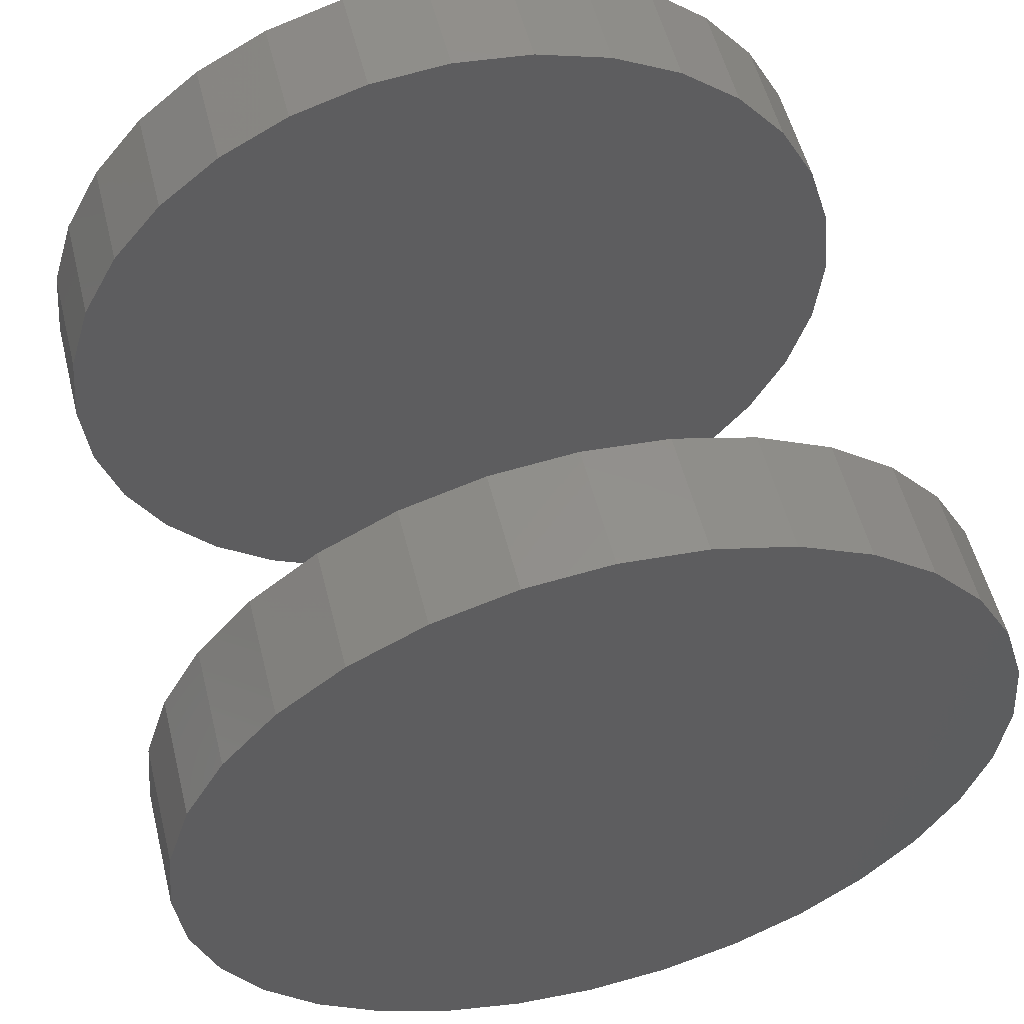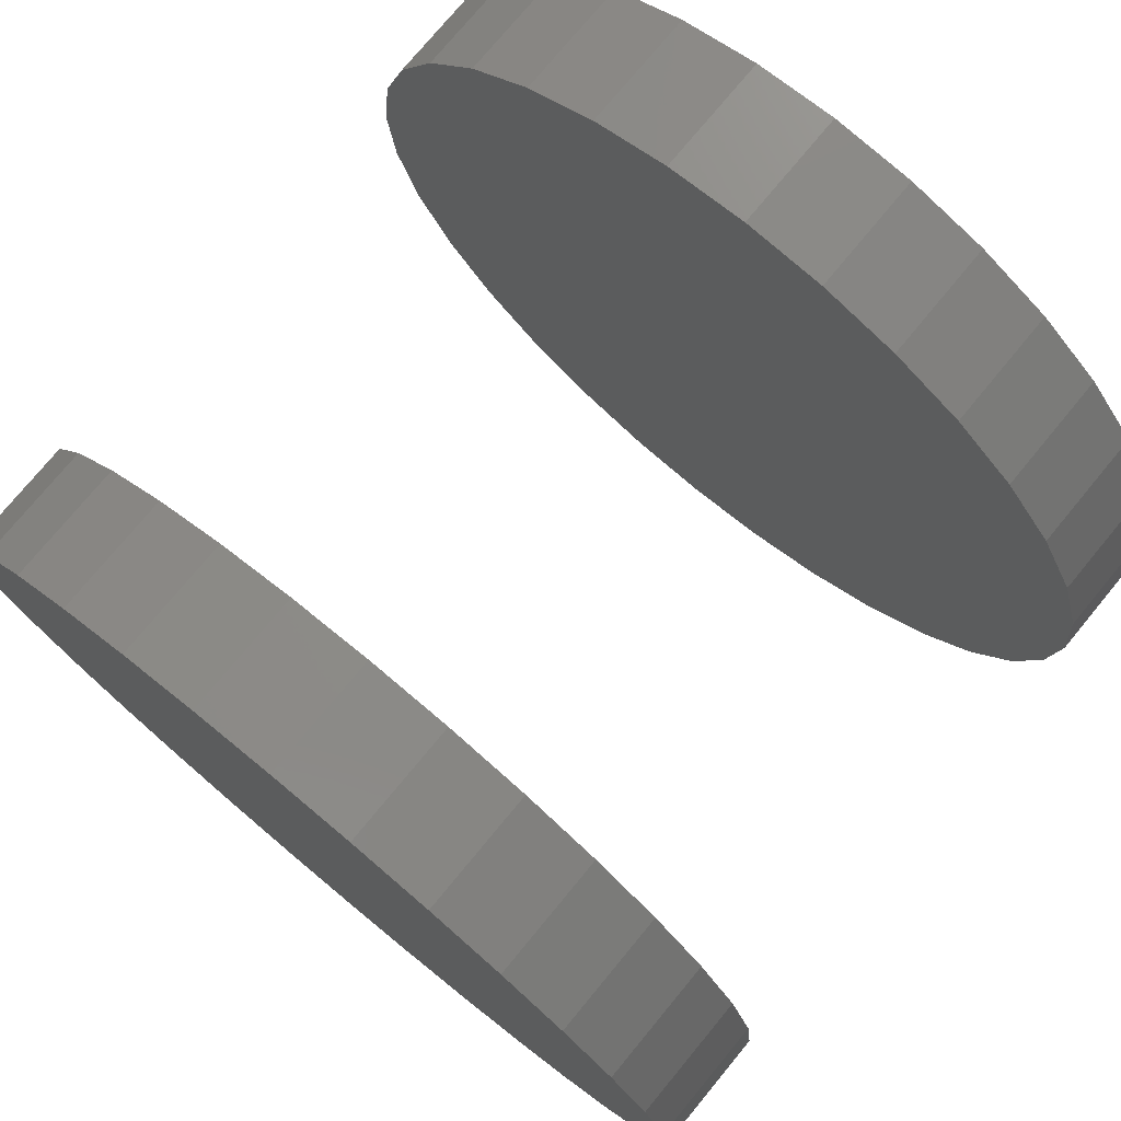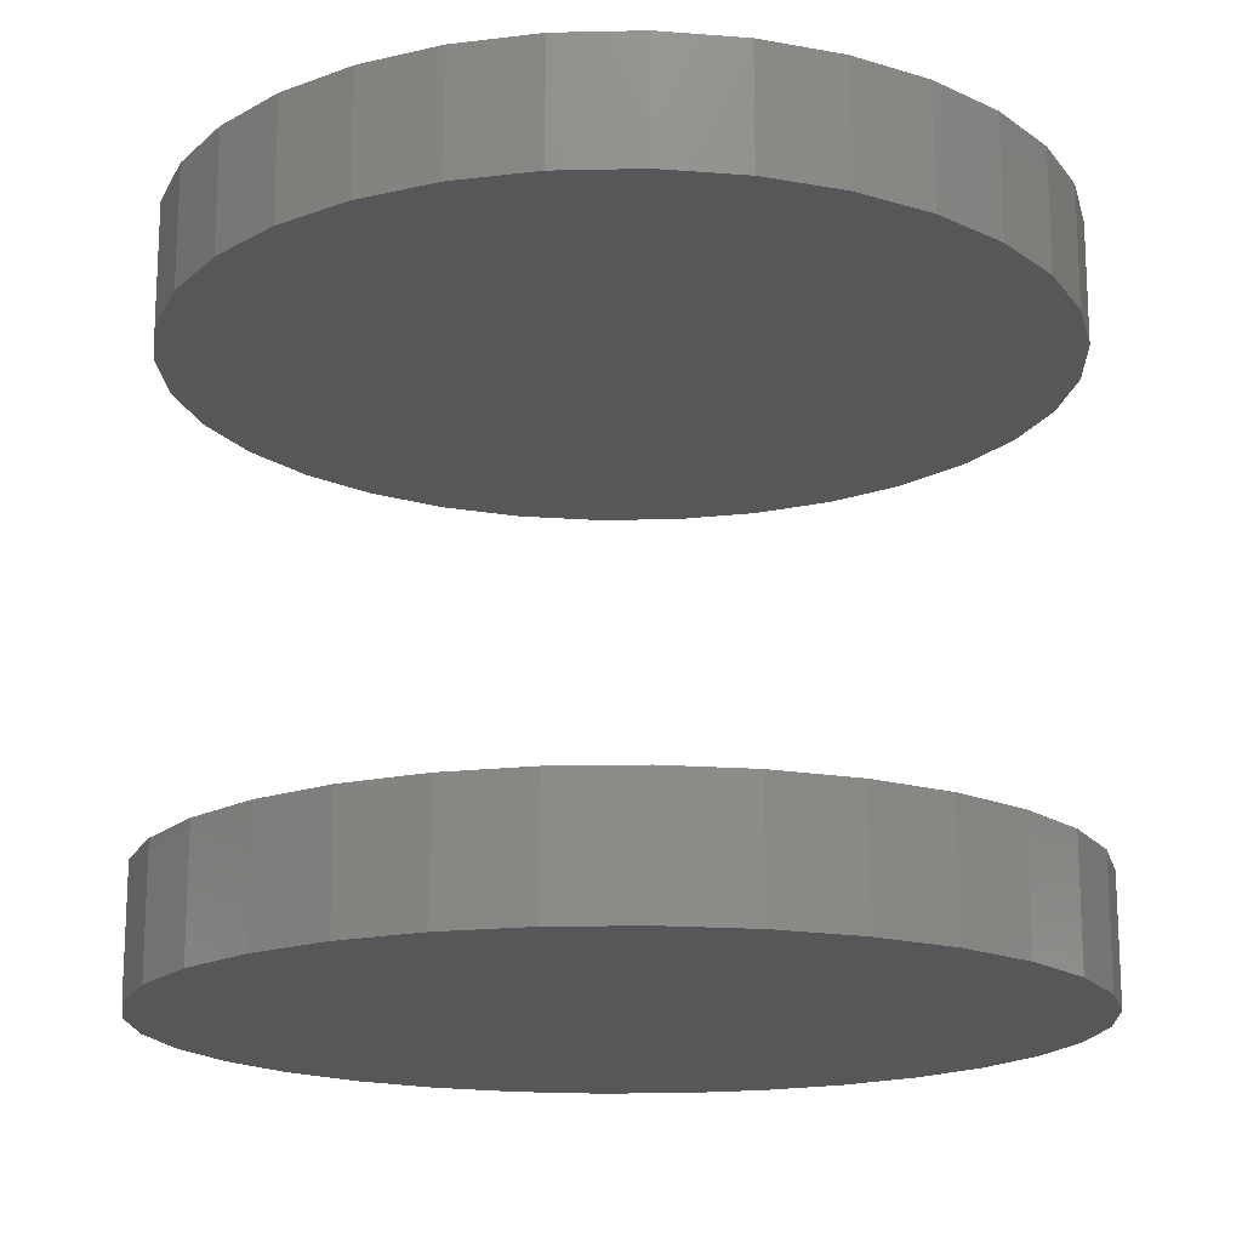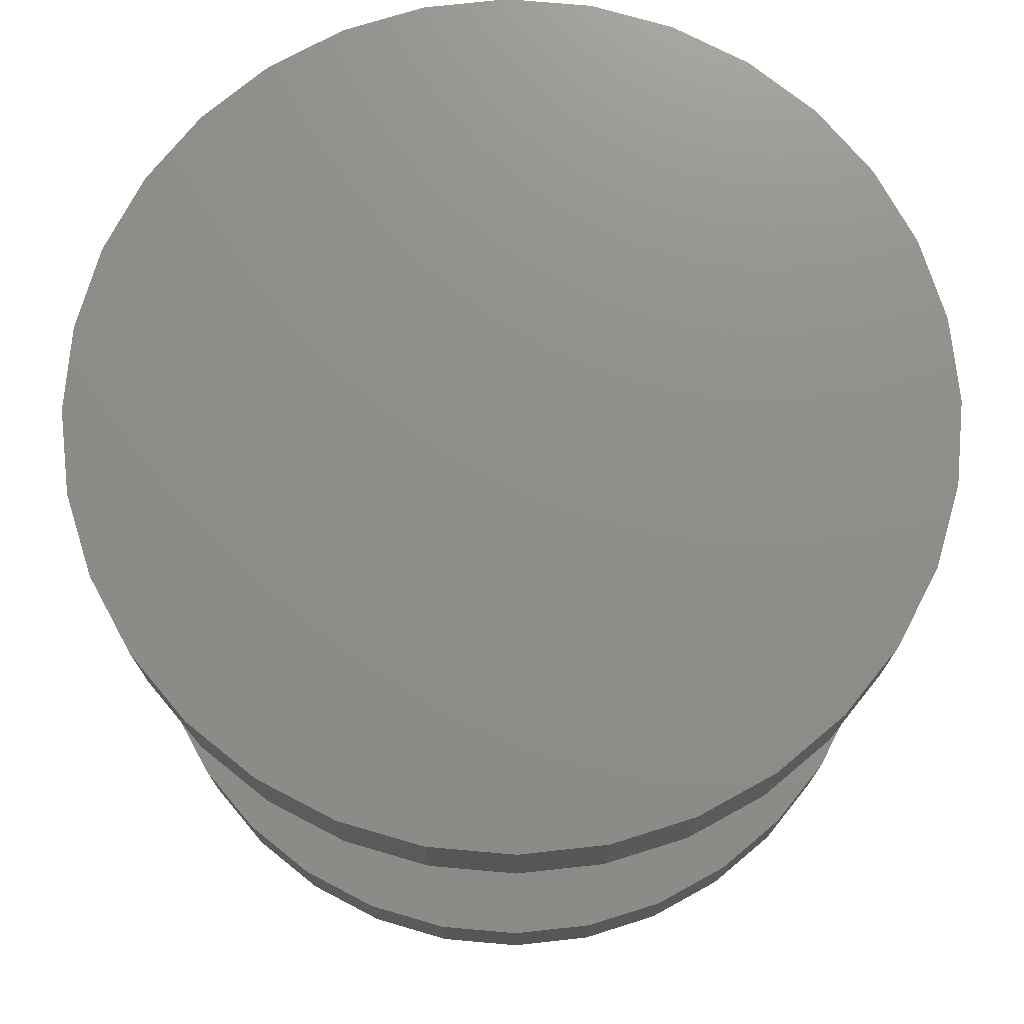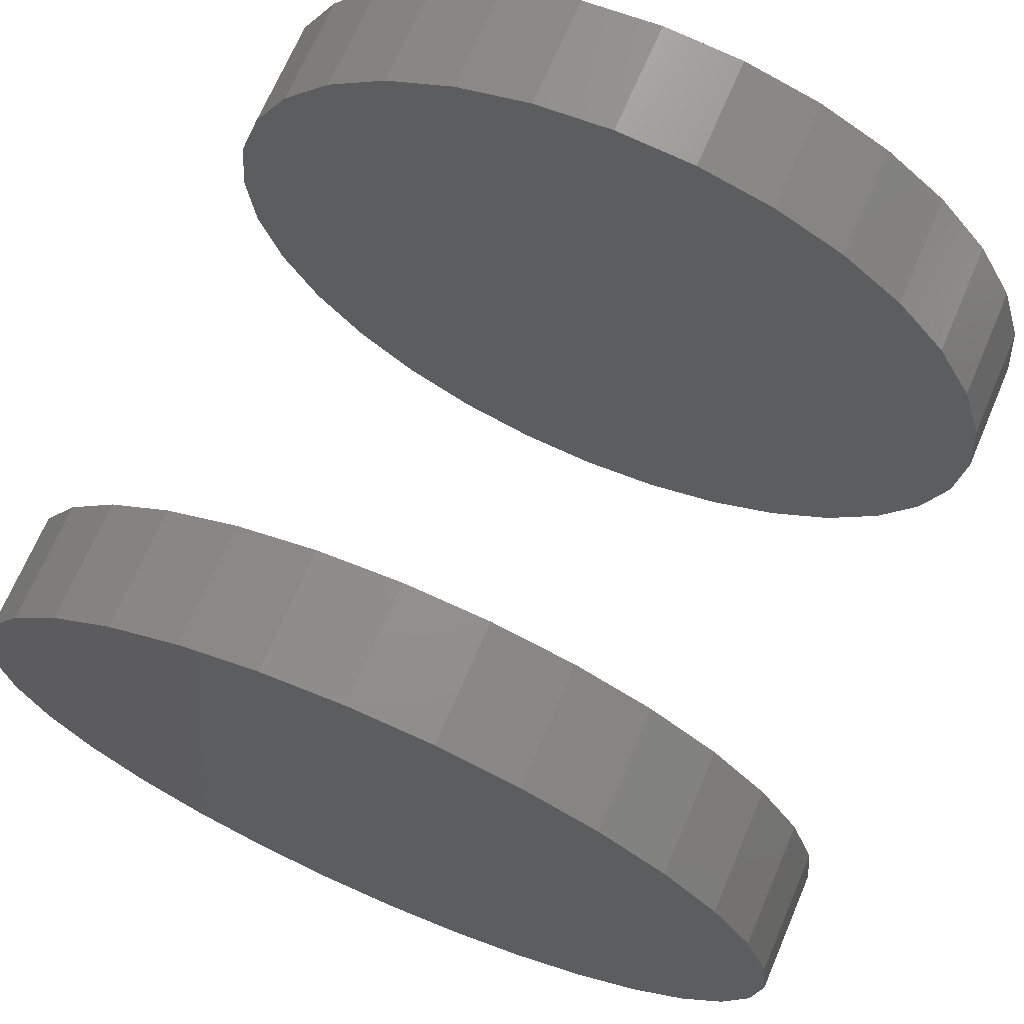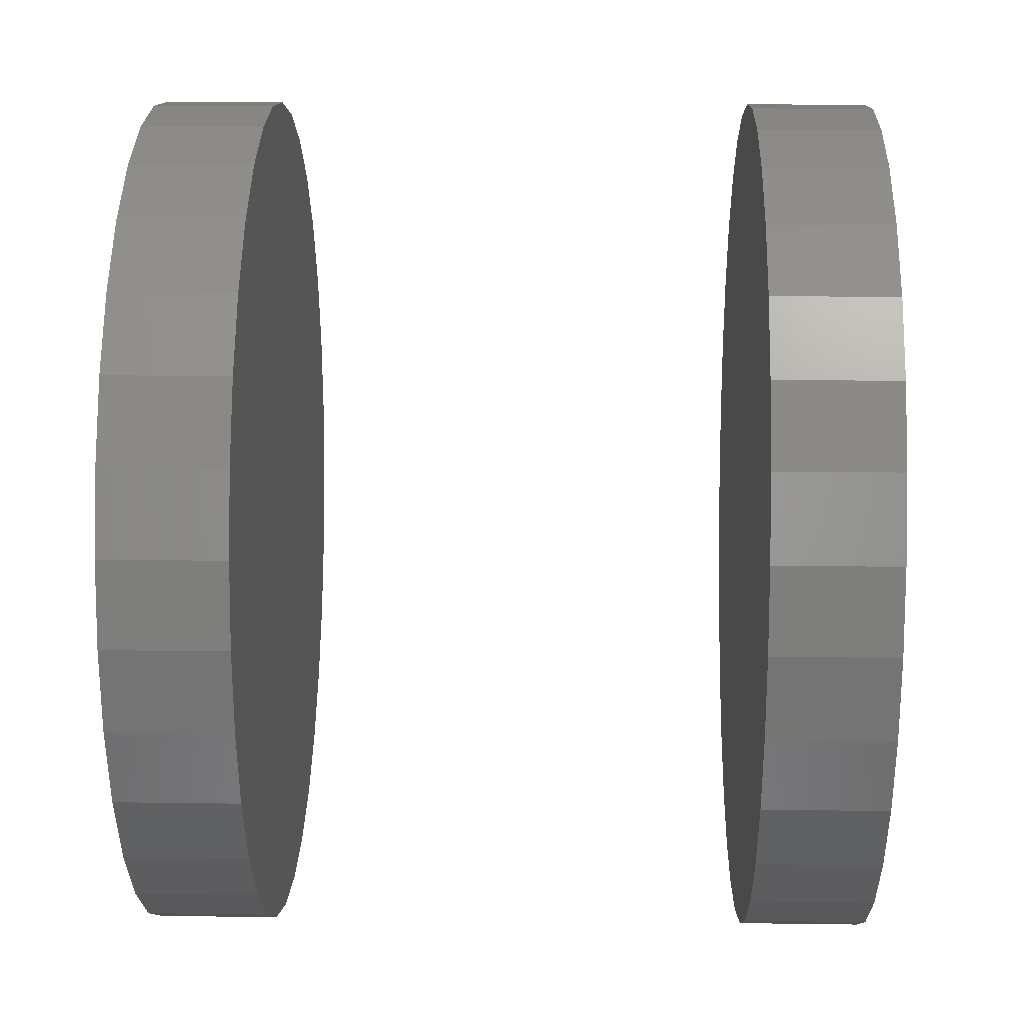
<metadata>
{"format":"stl","ext":"stl","renderer":"f3d","projection":"perspective","resolution":1024,"background":"white","views":[{"elev":55.1,"azim":-14.1,"up":"+Y"},{"elev":76.3,"azim":39.6,"up":"+Y"},{"elev":-17.0,"azim":8.1,"up":"+Z"},{"elev":73.8,"azim":-90.6,"up":"+Z"},{"elev":69.9,"azim":-156.8,"up":"+Y"},{"elev":17.4,"azim":91.6,"up":"+Y"}]}
</metadata>
<code>
# stl→obj: 128 verts, 248 faces
v -0.1076 0.1419 0.1094
v -0.1076 0.1419 0.1328
v -0.106 0.158 0.1094
v -0.106 0.158 0.1328
v -0.1013 0.1736 0.1094
v -0.1013 0.1736 0.1328
v -0.0936 0.1879 0.1094
v -0.0936 0.1879 0.1328
v -0.08329 0.2005 0.1094
v -0.08329 0.2005 0.1328
v -0.07072 0.2108 0.1094
v -0.07072 0.2108 0.1328
v -0.05639 0.2184 0.1094
v -0.05639 0.2184 0.1328
v -0.04084 0.2232 0.1094
v -0.04084 0.2232 0.1328
v -0.02467 0.2248 0.1094
v -0.02467 0.2248 0.1328
v -0.008499 0.2232 0.1094
v -0.008499 0.2232 0.1328
v 0.007051 0.2184 0.1094
v 0.007051 0.2184 0.1328
v 0.02138 0.2108 0.1094
v 0.02138 0.2108 0.1328
v 0.03394 0.2005 0.1094
v 0.03394 0.2005 0.1328
v 0.04425 0.1879 0.1094
v 0.04425 0.1879 0.1328
v 0.05191 0.1736 0.1094
v 0.05191 0.1736 0.1328
v 0.05663 0.158 0.1094
v 0.05663 0.158 0.1328
v 0.05822 0.1419 0.1094
v 0.05822 0.1419 0.1328
v -0.1076 0.1419 -0.007812
v -0.1076 0.1419 0.01562
v -0.106 0.158 -0.007812
v -0.106 0.158 0.01562
v -0.1013 0.1736 -0.007812
v -0.1013 0.1736 0.01562
v -0.0936 0.1879 -0.007812
v -0.0936 0.1879 0.01562
v -0.08329 0.2005 -0.007812
v -0.08329 0.2005 0.01562
v -0.07072 0.2108 -0.007812
v -0.07072 0.2108 0.01562
v -0.05639 0.2184 -0.007812
v -0.05639 0.2184 0.01562
v -0.04084 0.2232 -0.007812
v -0.04084 0.2232 0.01562
v -0.02467 0.2248 -0.007812
v -0.02467 0.2248 0.01562
v -0.008499 0.2232 -0.007812
v -0.008499 0.2232 0.01562
v 0.007051 0.2184 -0.007812
v 0.007051 0.2184 0.01562
v 0.02138 0.2108 -0.007812
v 0.02138 0.2108 0.01562
v 0.03394 0.2005 -0.007812
v 0.03394 0.2005 0.01562
v 0.04425 0.1879 -0.007812
v 0.04425 0.1879 0.01562
v 0.05191 0.1736 -0.007812
v 0.05191 0.1736 0.01562
v 0.05663 0.158 -0.007812
v 0.05663 0.158 0.01562
v 0.05822 0.1419 -0.007812
v 0.05822 0.1419 0.01562
v 0.05663 0.1257 0.1094
v 0.05663 0.1257 0.1328
v 0.05191 0.1101 0.1094
v 0.05191 0.1101 0.1328
v 0.04425 0.0958 0.1094
v 0.04425 0.0958 0.1328
v 0.03394 0.08324 0.1094
v 0.03394 0.08324 0.1328
v 0.02138 0.07293 0.1094
v 0.02138 0.07293 0.1328
v 0.007051 0.06527 0.1094
v 0.007051 0.06527 0.1328
v -0.008499 0.06056 0.1094
v -0.008499 0.06056 0.1328
v -0.02467 0.05896 0.1094
v -0.02467 0.05896 0.1328
v -0.04084 0.06056 0.1094
v -0.04084 0.06056 0.1328
v -0.05639 0.06527 0.1094
v -0.05639 0.06527 0.1328
v -0.07072 0.07293 0.1094
v -0.07072 0.07293 0.1328
v -0.08329 0.08324 0.1094
v -0.08329 0.08324 0.1328
v -0.0936 0.0958 0.1094
v -0.0936 0.0958 0.1328
v -0.1013 0.1101 0.1094
v -0.1013 0.1101 0.1328
v -0.106 0.1257 0.1094
v -0.106 0.1257 0.1328
v 0.05663 0.1257 -0.007812
v 0.05663 0.1257 0.01562
v 0.05191 0.1101 -0.007812
v 0.05191 0.1101 0.01562
v 0.04425 0.0958 -0.007812
v 0.04425 0.0958 0.01562
v 0.03394 0.08324 -0.007812
v 0.03394 0.08324 0.01562
v 0.02138 0.07293 -0.007812
v 0.02138 0.07293 0.01562
v 0.007051 0.06527 -0.007812
v 0.007051 0.06527 0.01562
v -0.008499 0.06056 -0.007812
v -0.008499 0.06056 0.01562
v -0.02467 0.05896 -0.007812
v -0.02467 0.05896 0.01562
v -0.04084 0.06056 -0.007812
v -0.04084 0.06056 0.01562
v -0.05639 0.06527 -0.007812
v -0.05639 0.06527 0.01562
v -0.07072 0.07293 -0.007812
v -0.07072 0.07293 0.01562
v -0.08329 0.08324 -0.007812
v -0.08329 0.08324 0.01562
v -0.0936 0.0958 -0.007812
v -0.0936 0.0958 0.01562
v -0.1013 0.1101 -0.007812
v -0.1013 0.1101 0.01562
v -0.106 0.1257 -0.007812
v -0.106 0.1257 0.01562
f 1 2 3
f 3 2 4
f 3 4 5
f 5 4 6
f 5 6 7
f 7 6 8
f 7 8 9
f 9 8 10
f 9 10 11
f 11 10 12
f 11 12 13
f 13 12 14
f 13 14 15
f 15 14 16
f 15 16 17
f 17 16 18
f 17 18 19
f 19 18 20
f 19 20 21
f 21 20 22
f 21 22 23
f 23 22 24
f 23 24 25
f 25 24 26
f 25 26 27
f 27 26 28
f 27 28 29
f 29 28 30
f 29 30 31
f 31 30 32
f 31 32 33
f 33 32 34
f 35 36 37
f 37 36 38
f 37 38 39
f 39 38 40
f 39 40 41
f 41 40 42
f 41 42 43
f 43 42 44
f 43 44 45
f 45 44 46
f 45 46 47
f 47 46 48
f 47 48 49
f 49 48 50
f 49 50 51
f 51 50 52
f 51 52 53
f 53 52 54
f 53 54 55
f 55 54 56
f 55 56 57
f 57 56 58
f 57 58 59
f 59 58 60
f 59 60 61
f 61 60 62
f 61 62 63
f 63 62 64
f 63 64 65
f 65 64 66
f 65 66 67
f 67 66 68
f 33 34 69
f 69 34 70
f 69 70 71
f 71 70 72
f 71 72 73
f 73 72 74
f 73 74 75
f 75 74 76
f 75 76 77
f 77 76 78
f 77 78 79
f 79 78 80
f 79 80 81
f 81 80 82
f 81 82 83
f 83 82 84
f 83 84 85
f 85 84 86
f 85 86 87
f 87 86 88
f 87 88 89
f 89 88 90
f 89 90 91
f 91 90 92
f 91 92 93
f 93 92 94
f 93 94 95
f 95 94 96
f 95 96 97
f 97 96 98
f 97 98 1
f 1 98 2
f 67 68 99
f 99 68 100
f 99 100 101
f 101 100 102
f 101 102 103
f 103 102 104
f 103 104 105
f 105 104 106
f 105 106 107
f 107 106 108
f 107 108 109
f 109 108 110
f 109 110 111
f 111 110 112
f 111 112 113
f 113 112 114
f 113 114 115
f 115 114 116
f 115 116 117
f 117 116 118
f 117 118 119
f 119 118 120
f 119 120 121
f 121 120 122
f 121 122 123
f 123 122 124
f 123 124 125
f 125 124 126
f 125 126 127
f 127 126 128
f 127 128 35
f 35 128 36
f 50 54 52
f 54 50 48
f 54 48 56
f 56 48 46
f 56 46 58
f 58 46 44
f 58 44 60
f 106 120 108
f 108 120 118
f 108 118 110
f 110 118 116
f 110 116 112
f 112 116 114
f 60 44 62
f 62 44 42
f 62 42 64
f 64 42 40
f 64 40 66
f 66 40 38
f 66 38 68
f 68 38 36
f 68 36 100
f 100 36 128
f 100 128 102
f 102 128 126
f 102 126 104
f 104 126 124
f 104 124 106
f 106 124 122
f 106 122 120
f 17 19 15
f 13 15 19
f 21 13 19
f 11 13 21
f 23 11 21
f 9 11 23
f 25 9 23
f 77 89 75
f 87 89 77
f 79 87 77
f 85 87 79
f 81 85 79
f 83 85 81
f 89 91 75
f 75 91 93
f 75 93 73
f 73 93 95
f 73 95 71
f 71 95 97
f 71 97 69
f 69 97 1
f 69 1 33
f 33 1 3
f 33 3 31
f 31 3 5
f 31 5 29
f 29 5 7
f 29 7 27
f 27 7 9
f 27 9 25
f 51 53 49
f 47 49 53
f 55 47 53
f 45 47 55
f 57 45 55
f 43 45 57
f 59 43 57
f 107 119 105
f 117 119 107
f 109 117 107
f 115 117 109
f 111 115 109
f 113 115 111
f 119 121 105
f 105 121 123
f 105 123 103
f 103 123 125
f 103 125 101
f 101 125 127
f 101 127 99
f 99 127 35
f 99 35 67
f 67 35 37
f 67 37 65
f 65 37 39
f 65 39 63
f 63 39 41
f 63 41 61
f 61 41 43
f 61 43 59
f 16 20 18
f 20 16 14
f 20 14 22
f 22 14 12
f 22 12 24
f 24 12 10
f 24 10 26
f 76 90 78
f 78 90 88
f 78 88 80
f 80 88 86
f 80 86 82
f 82 86 84
f 26 10 28
f 28 10 8
f 28 8 30
f 30 8 6
f 30 6 32
f 32 6 4
f 32 4 34
f 34 4 2
f 34 2 70
f 70 2 98
f 70 98 72
f 72 98 96
f 72 96 74
f 74 96 94
f 74 94 76
f 76 94 92
f 76 92 90

</code>
